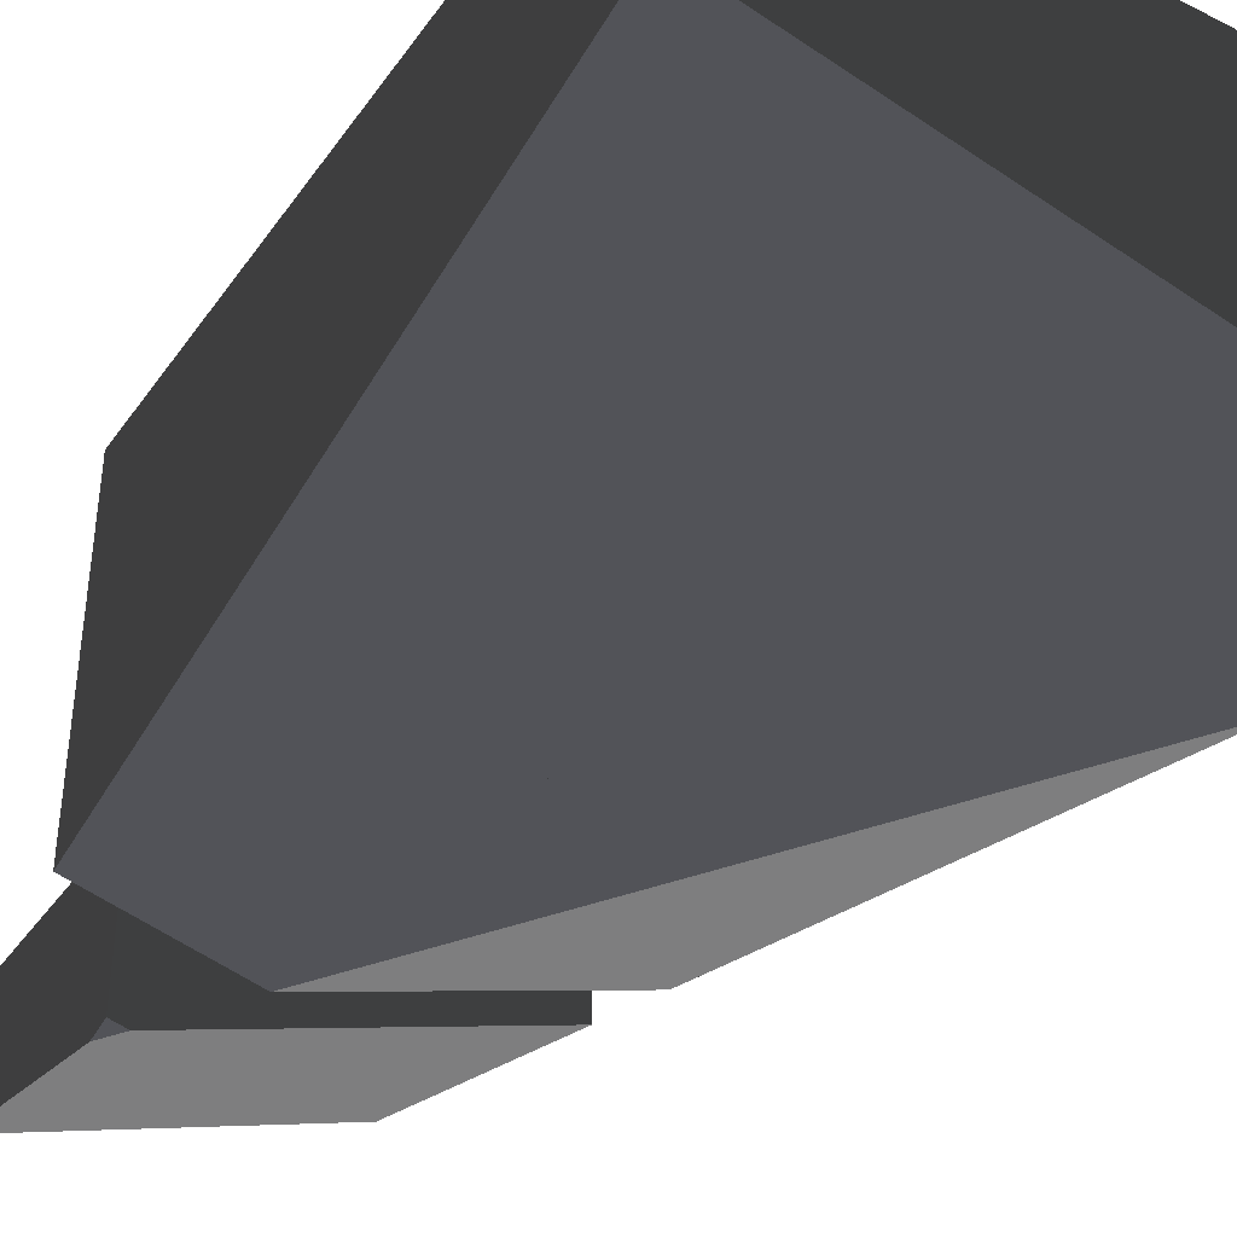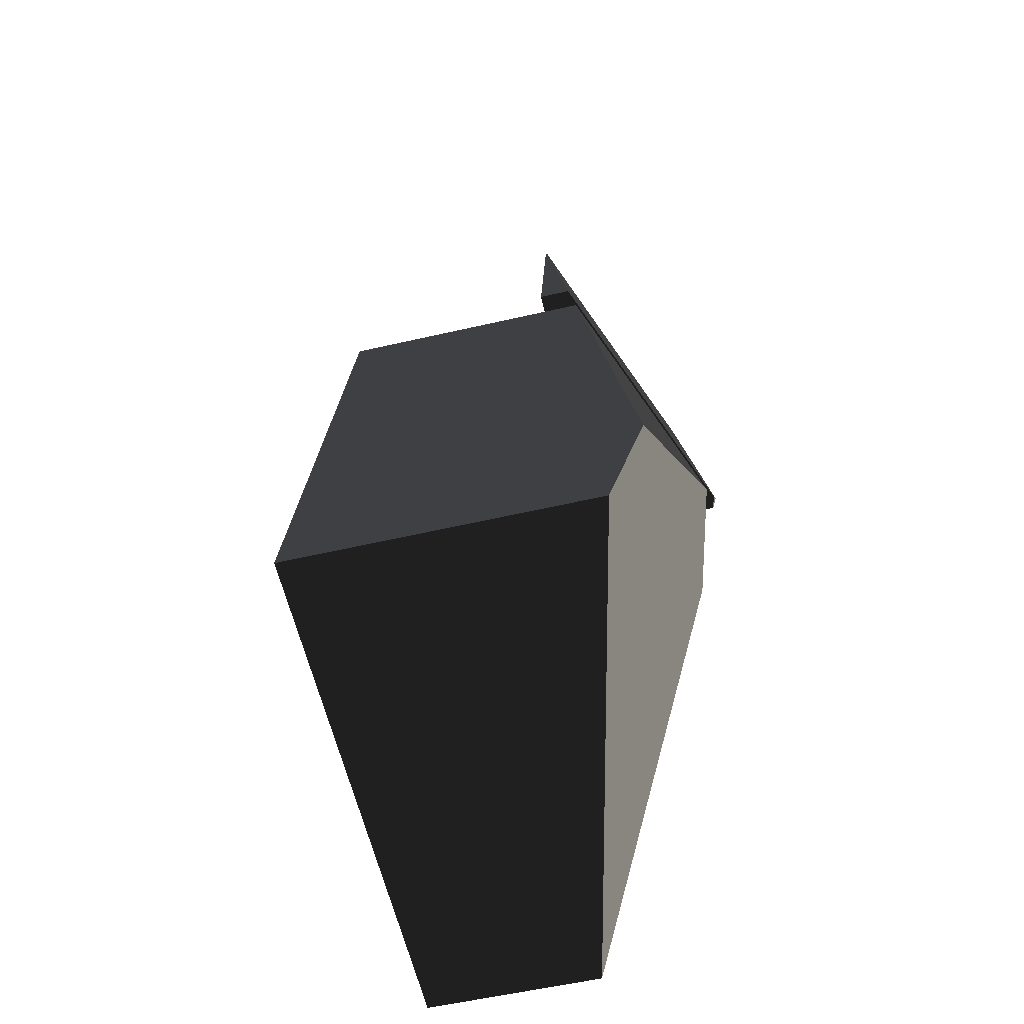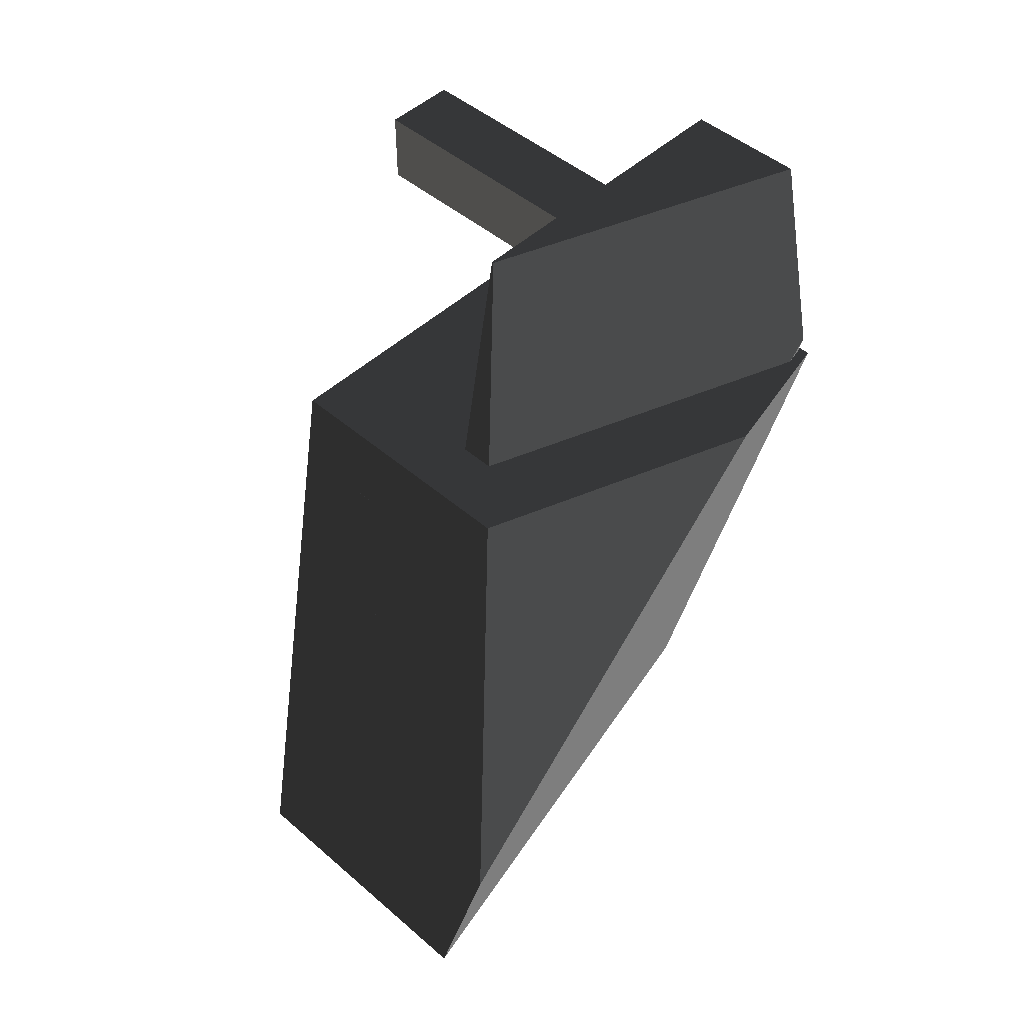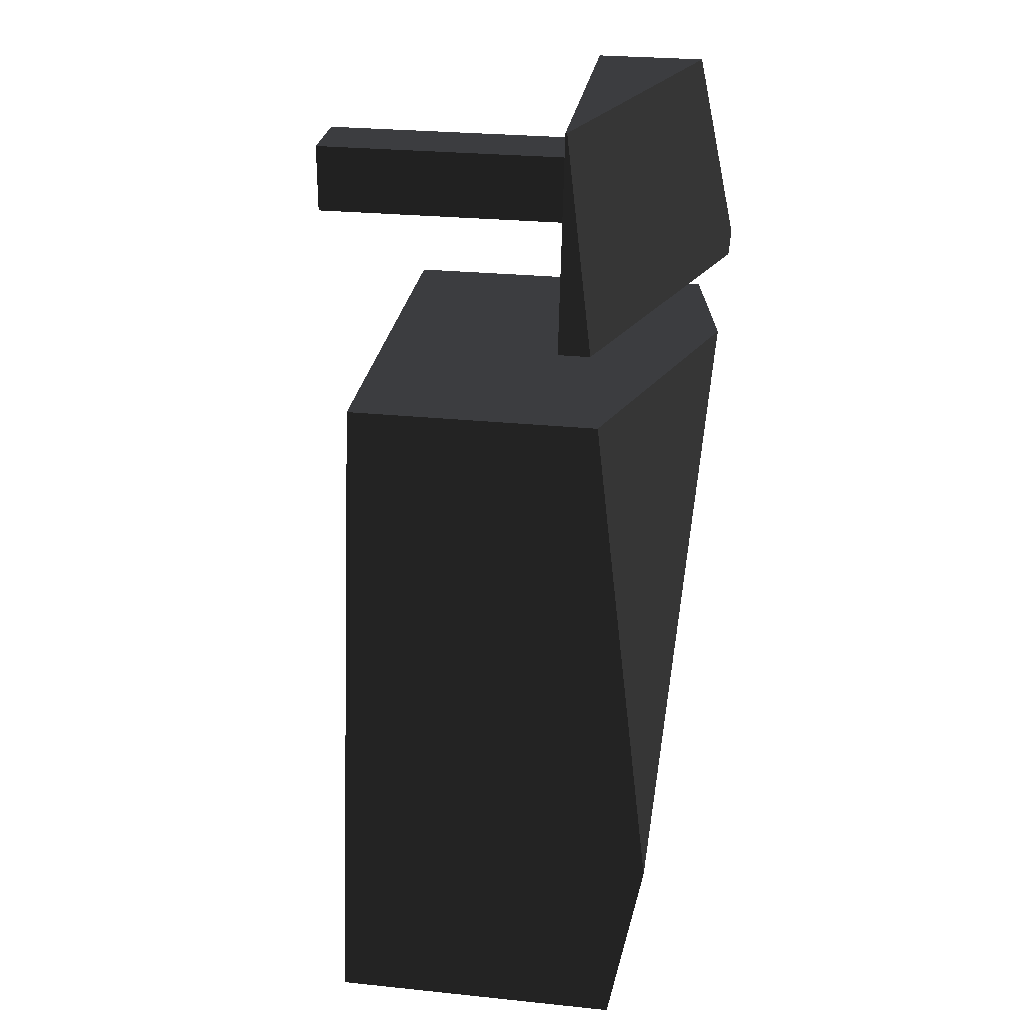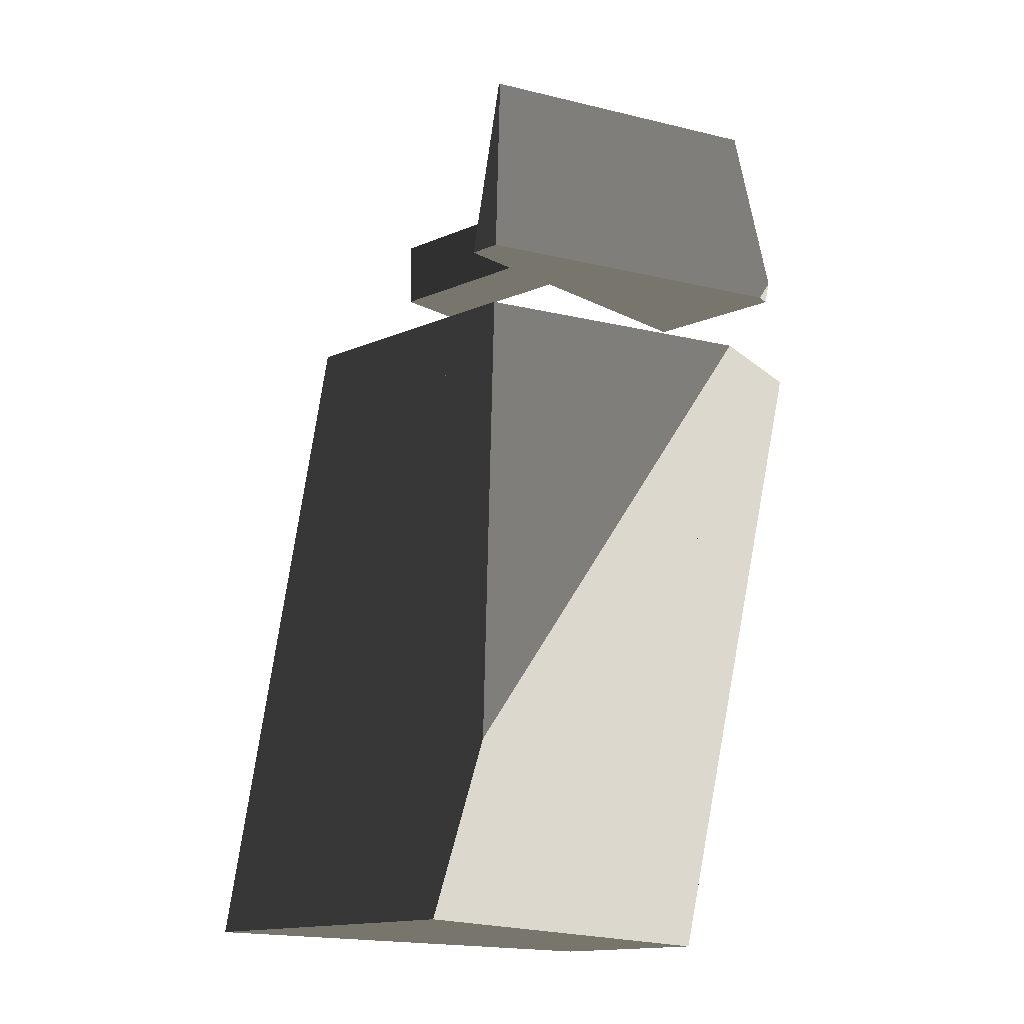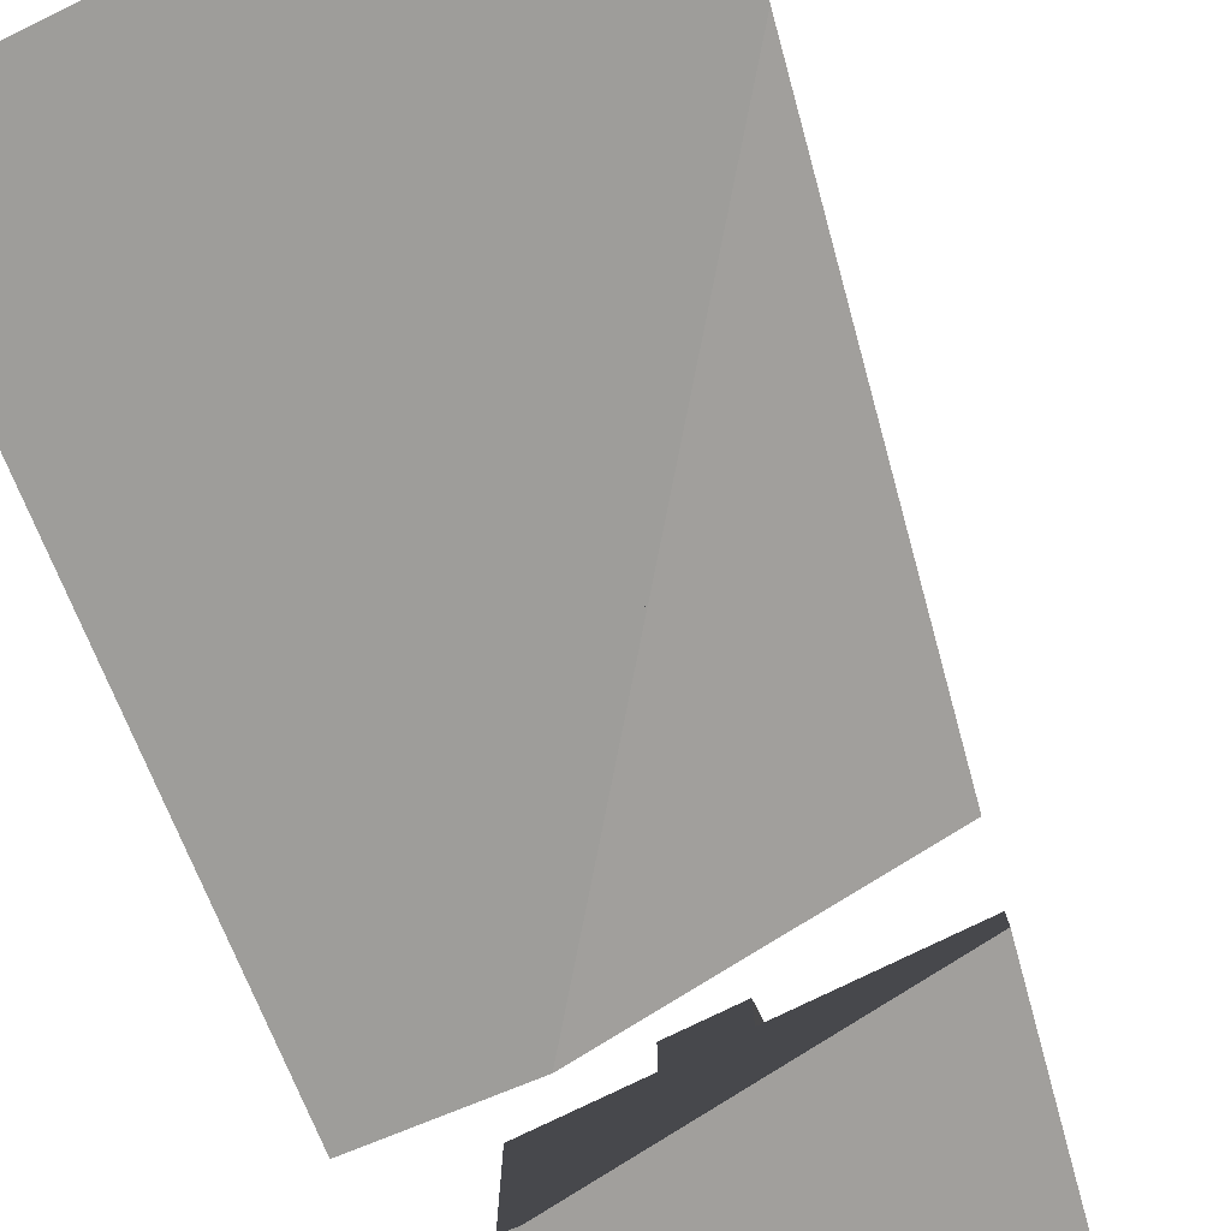
<metadata>
{"format":"obj","ext":"obj","renderer":"f3d","projection":"perspective","resolution":1024,"background":"white","views":[{"elev":-40.6,"azim":148.1,"up":"+Y"},{"elev":-59.1,"azim":-77.0,"up":"+Z"},{"elev":47.9,"azim":-46.2,"up":"+Z"},{"elev":27.4,"azim":-81.3,"up":"+Z"},{"elev":-15.1,"azim":-47.9,"up":"+Z"},{"elev":-77.8,"azim":-154.0,"up":"+Y"}]}
</metadata>
<code>
g robot2_sh_1
v 0.06892 -0.0233 0.0875
v 0.09392 0.0517 0.0625
v 0.09392 0.0267 0.0375
v 0.04392 -0.0233 0.1125
v 0.06892 -0.0233 0.1625
v 0.09392 0.0267 -0.0125
v 0.09392 0.0517 -0.1625
v 0.01892 -0.0233 0.1125
v 0.04392 -0.0233 0.1375
v 0.01892 -0.0233 0.1375
v 0.04392 0.0767 0.1125
v 0.04392 0.0767 0.1375
v 0.01892 0.0767 0.1125
v 0.01892 0.0767 0.1375
v 0.06892 -0.06223 0.1625
v -0.0516 0.0517 0.0625
v -0.09337 0.0517 -0.1625
v -0.04741 -0.03472 0.0875
v -0.04735 -0.0233 0.0875
v -0.05208 -0.03833 0.0625
v -0.03343 -0.0239 0.1625
v -0.03343 -0.0233 0.1625
v 0.06328 -0.07617 0.0875
v 0.06892 -0.07494 0.0875
v 0.04421 -0.07438 0.0625
v 0.09392 -0.06353 0.0625
v 0.06892 -0.0767 0.0949
v 0.09392 -0.01001 -0.1625
v -0.09392 -0.05099 -0.1625
v -0.08323 -0.06244 -0.1046
v 0.04392 0.0267 0.0125
v 0.04392 0.0267 -0.0125
v 0.01892 0.0267 0.0125
v 0.01892 0.0267 0.0375
v -0.04123 -0.05845 -0.0125
v 0.01892 -0.07026 0.0375
v -0.03041 -0.0625 -0.0125
v -0.03281 -0.0509 0.0375
v -0.06566 0.0267 -0.0125
v -0.06436 0.0267 -0.005547
v -0.0641 0.0267 -0.004103
v -0.06101 0.0267 0.0125
v -0.06004 0.0267 0.01776
v -0.05637 0.0267 0.0375
v -0.06606 -0.04915 -0.0125
v -0.05674 -0.04194 0.0375
v 0.02848 -0.06592 0.0125
v 0.01892 -0.068 0.0125
v 0.01892 -0.07191 0.02893
v 0.04392 -0.06255 0.0125
v 0.04392 -0.06004 0.001956
v 0.04392 -0.0566 -0.0125
v 0.01892 -0.07201 0.02934
v 0.02951 -0.05974 -0.0125
v -0.013 -0.06902 -0.0125
v 0.06892 -0.0233 0.0875
v 0.06892 -0.0233 0.0875
v 0.06892 -0.0233 0.0875
v 0.06892 -0.0233 0.0875
v 0.06892 -0.0233 0.0875
v 0.06892 -0.0233 0.0875
v 0.06892 -0.0233 0.0875
v 0.06892 -0.0233 0.0875
v 0.09392 0.0517 0.0625
v 0.09392 0.0517 0.0625
v 0.09392 0.0517 0.0625
v 0.09392 0.0517 0.0625
v 0.09392 0.0267 0.0375
v 0.09392 0.0267 0.0375
v 0.09392 0.0267 0.0375
v 0.04392 -0.0233 0.1125
v 0.04392 -0.0233 0.1125
v 0.04392 -0.0233 0.1125
v 0.04392 -0.0233 0.1125
v 0.04392 -0.0233 0.1125
v 0.06892 -0.0233 0.1625
v 0.06892 -0.0233 0.1625
v 0.06892 -0.0233 0.1625
v 0.06892 -0.0233 0.1625
v 0.06892 -0.0233 0.1625
v 0.09392 0.0267 -0.0125
v 0.09392 0.0267 -0.0125
v 0.09392 0.0267 -0.0125
v 0.09392 0.0517 -0.1625
v 0.09392 0.0517 -0.1625
v 0.09392 0.0517 -0.1625
v 0.09392 0.0517 -0.1625
v 0.09392 0.0517 -0.1625
v 0.01892 -0.0233 0.1125
v 0.01892 -0.0233 0.1125
v 0.01892 -0.0233 0.1125
v 0.01892 -0.0233 0.1125
v 0.01892 -0.0233 0.1125
v 0.04392 -0.0233 0.1375
v 0.04392 -0.0233 0.1375
v 0.04392 -0.0233 0.1375
v 0.04392 -0.0233 0.1375
v 0.04392 -0.0233 0.1375
v 0.01892 -0.0233 0.1375
v 0.01892 -0.0233 0.1375
v 0.01892 -0.0233 0.1375
v 0.01892 -0.0233 0.1375
v 0.01892 -0.0233 0.1375
v 0.04392 0.0767 0.1125
v 0.04392 0.0767 0.1125
v 0.04392 0.0767 0.1125
v 0.04392 0.0767 0.1375
v 0.04392 0.0767 0.1375
v 0.04392 0.0767 0.1375
v 0.04392 0.0767 0.1375
v 0.01892 0.0767 0.1125
v 0.01892 0.0767 0.1125
v 0.01892 0.0767 0.1125
v 0.01892 0.0767 0.1125
v 0.01892 0.0767 0.1375
v 0.01892 0.0767 0.1375
v 0.01892 0.0767 0.1375
v 0.06892 -0.06223 0.1625
v 0.06892 -0.06223 0.1625
v 0.06892 -0.06223 0.1625
v 0.06892 -0.06223 0.1625
v -0.0516 0.0517 0.0625
v -0.0516 0.0517 0.0625
v -0.0516 0.0517 0.0625
v -0.0516 0.0517 0.0625
v -0.09337 0.0517 -0.1625
v -0.09337 0.0517 -0.1625
v -0.09337 0.0517 -0.1625
v -0.09337 0.0517 -0.1625
v -0.09337 0.0517 -0.1625
v -0.04741 -0.03472 0.0875
v -0.04741 -0.03472 0.0875
v -0.04741 -0.03472 0.0875
v -0.04735 -0.0233 0.0875
v -0.04735 -0.0233 0.0875
v -0.04735 -0.0233 0.0875
v -0.04735 -0.0233 0.0875
v -0.04735 -0.0233 0.0875
v -0.05208 -0.03833 0.0625
v -0.05208 -0.03833 0.0625
v -0.05208 -0.03833 0.0625
v -0.03343 -0.0239 0.1625
v -0.03343 -0.0239 0.1625
v -0.03343 -0.0239 0.1625
v -0.03343 -0.0239 0.1625
v -0.03343 -0.0239 0.1625
v -0.03343 -0.0233 0.1625
v -0.03343 -0.0233 0.1625
v -0.03343 -0.0233 0.1625
v -0.03343 -0.0233 0.1625
v 0.06328 -0.07617 0.0875
v 0.06328 -0.07617 0.0875
v 0.06328 -0.07617 0.0875
v 0.06328 -0.07617 0.0875
v 0.06328 -0.07617 0.0875
v 0.06892 -0.07494 0.0875
v 0.06892 -0.07494 0.0875
v 0.04421 -0.07438 0.0625
v 0.04421 -0.07438 0.0625
v 0.04421 -0.07438 0.0625
v 0.04421 -0.07438 0.0625
v 0.09392 -0.06353 0.0625
v 0.09392 -0.06353 0.0625
v 0.09392 -0.06353 0.0625
v 0.09392 -0.06353 0.0625
v 0.09392 -0.06353 0.0625
v 0.06892 -0.0767 0.0949
v 0.06892 -0.0767 0.0949
v 0.06892 -0.0767 0.0949
v 0.09392 -0.01001 -0.1625
v 0.09392 -0.01001 -0.1625
v 0.09392 -0.01001 -0.1625
v 0.09392 -0.01001 -0.1625
v 0.09392 -0.01001 -0.1625
v -0.09392 -0.05099 -0.1625
v -0.09392 -0.05099 -0.1625
v -0.08323 -0.06244 -0.1046
v -0.08323 -0.06244 -0.1046
v -0.08323 -0.06244 -0.1046
v -0.08323 -0.06244 -0.1046
v -0.08323 -0.06244 -0.1046
v 0.04392 0.0267 0.0125
v 0.04392 0.0267 0.0125
v 0.04392 0.0267 0.0125
v 0.04392 0.0267 0.0125
v 0.04392 0.0267 0.0125
v 0.04392 0.0267 -0.0125
v 0.04392 0.0267 -0.0125
v 0.04392 0.0267 -0.0125
v 0.04392 0.0267 -0.0125
v 0.04392 0.0267 -0.0125
v 0.04392 0.0267 -0.0125
v 0.04392 0.0267 -0.0125
v 0.04392 0.0267 -0.0125
v 0.01892 0.0267 0.0125
v 0.01892 0.0267 0.0125
v 0.01892 0.0267 0.0125
v 0.01892 0.0267 0.0125
v 0.01892 0.0267 0.0125
v 0.01892 0.0267 0.0125
v 0.01892 0.0267 0.0125
v 0.01892 0.0267 0.0125
v 0.01892 0.0267 0.0125
v 0.01892 0.0267 0.0375
v 0.01892 0.0267 0.0375
v 0.01892 0.0267 0.0375
v 0.01892 0.0267 0.0375
v 0.01892 0.0267 0.0375
v -0.04123 -0.05845 -0.0125
v -0.04123 -0.05845 -0.0125
v -0.04123 -0.05845 -0.0125
v -0.04123 -0.05845 -0.0125
v -0.04123 -0.05845 -0.0125
v 0.01892 -0.07026 0.0375
v 0.01892 -0.07026 0.0375
v 0.01892 -0.07026 0.0375
v -0.03041 -0.0625 -0.0125
v -0.03041 -0.0625 -0.0125
v -0.03041 -0.0625 -0.0125
v -0.03281 -0.0509 0.0375
v -0.03281 -0.0509 0.0375
v -0.03281 -0.0509 0.0375
v -0.03281 -0.0509 0.0375
v -0.03281 -0.0509 0.0375
v -0.03281 -0.0509 0.0375
v -0.03281 -0.0509 0.0375
v -0.06566 0.0267 -0.0125
v -0.06566 0.0267 -0.0125
v -0.06566 0.0267 -0.0125
v -0.06566 0.0267 -0.0125
v -0.06566 0.0267 -0.0125
v -0.06436 0.0267 -0.005547
v -0.06436 0.0267 -0.005547
v -0.06436 0.0267 -0.005547
v -0.06436 0.0267 -0.005547
v -0.0641 0.0267 -0.004103
v -0.0641 0.0267 -0.004103
v -0.0641 0.0267 -0.004103
v -0.06101 0.0267 0.0125
v -0.06101 0.0267 0.0125
v -0.06101 0.0267 0.0125
v -0.06101 0.0267 0.0125
v -0.06004 0.0267 0.01776
v -0.06004 0.0267 0.01776
v -0.06004 0.0267 0.01776
v -0.05637 0.0267 0.0375
v -0.05637 0.0267 0.0375
v -0.05637 0.0267 0.0375
v -0.06606 -0.04915 -0.0125
v -0.06606 -0.04915 -0.0125
v -0.05674 -0.04194 0.0375
v -0.05674 -0.04194 0.0375
v -0.05674 -0.04194 0.0375
v -0.05674 -0.04194 0.0375
v -0.05674 -0.04194 0.0375
v -0.05674 -0.04194 0.0375
v -0.05674 -0.04194 0.0375
v -0.05674 -0.04194 0.0375
v 0.02848 -0.06592 0.0125
v 0.02848 -0.06592 0.0125
v 0.02848 -0.06592 0.0125
v 0.02848 -0.06592 0.0125
v 0.01892 -0.068 0.0125
v 0.01892 -0.068 0.0125
v 0.01892 -0.068 0.0125
v 0.01892 -0.068 0.0125
v 0.01892 -0.07191 0.02893
v 0.01892 -0.07191 0.02893
v 0.01892 -0.07191 0.02893
v 0.04392 -0.06255 0.0125
v 0.04392 -0.06255 0.0125
v 0.04392 -0.06255 0.0125
v 0.04392 -0.06255 0.0125
v 0.04392 -0.06004 0.001956
v 0.04392 -0.06004 0.001956
v 0.04392 -0.06004 0.001956
v 0.04392 -0.0566 -0.0125
v 0.04392 -0.0566 -0.0125
v 0.01892 -0.07201 0.02934
v 0.01892 -0.07201 0.02934
v 0.01892 -0.07201 0.02934
v 0.01892 -0.07201 0.02934
v 0.02951 -0.05974 -0.0125
v 0.02951 -0.05974 -0.0125
v 0.02951 -0.05974 -0.0125
v 0.02951 -0.05974 -0.0125
v 0.02951 -0.05974 -0.0125
v 0.02951 -0.05974 -0.0125
v -0.013 -0.06902 -0.0125
v -0.013 -0.06902 -0.0125
v -0.013 -0.06902 -0.0125
v -0.013 -0.06902 -0.0125
v -0.013 -0.06902 -0.0125
v -0.013 -0.06902 -0.0125
g robot2_sh_1_0
f 3 7 2
f 9 5 1
f 4 94 56
f 68 6 84
f 10 76 95
f 13 12 11
f 111 14 107
f 19 57 18
f 21 77 22
f 134 131 142
f 26 64 25
f 71 104 108
f 109 96 72
f 105 73 8
f 89 112 106
f 113 90 99
f 100 115 114
f 97 110 116
f 117 101 98
f 143 132 23
f 151 133 58
f 158 65 16
f 122 20 159
f 139 30 160
f 59 78 15
f 60 118 27
f 167 24 61
f 119 144 152
f 153 168 120
f 79 145 121
f 85 17 123
f 124 66 86
f 140 125 126
f 177 141 127
f 128 29 178
f 74 62 135
f 91 75 136
f 147 80 102
f 92 137 148
f 149 103 93
f 150 138 146
f 156 169 154
f 155 63 157
f 69 67 162
f 28 87 81
f 170 175 129
f 130 88 171
f 179 176 172
f 163 173 82
f 83 70 164
f 180 174 165
f 166 161 181
f 36 34 33
f 32 35 37
f 204 214 38
f 220 209 217
f 39 187 31
f 40 227 182
f 232 183 195
f 41 233 196
f 42 236 197
f 239 198 205
f 43 240 206
f 44 243 207
f 210 188 228
f 229 45 211
f 246 208 221
f 222 46 247
f 251 249 212
f 213 223 252
f 230 250 253
f 234 231 254
f 237 235 255
f 241 238 256
f 244 242 257
f 258 248 245
f 48 49 199
f 50 184 189
f 185 270 47
f 52 51 190
f 53 215 200
f 267 279 201
f 191 54 277
f 283 192 55
f 193 218 289
f 280 216 224
f 259 263 202
f 203 186 260
f 271 194 274
f 290 281 225
f 226 219 291
f 268 282 292
f 264 269 293
f 265 294 284
f 261 266 285
f 272 262 286
f 275 273 287
f 288 278 276

</code>
